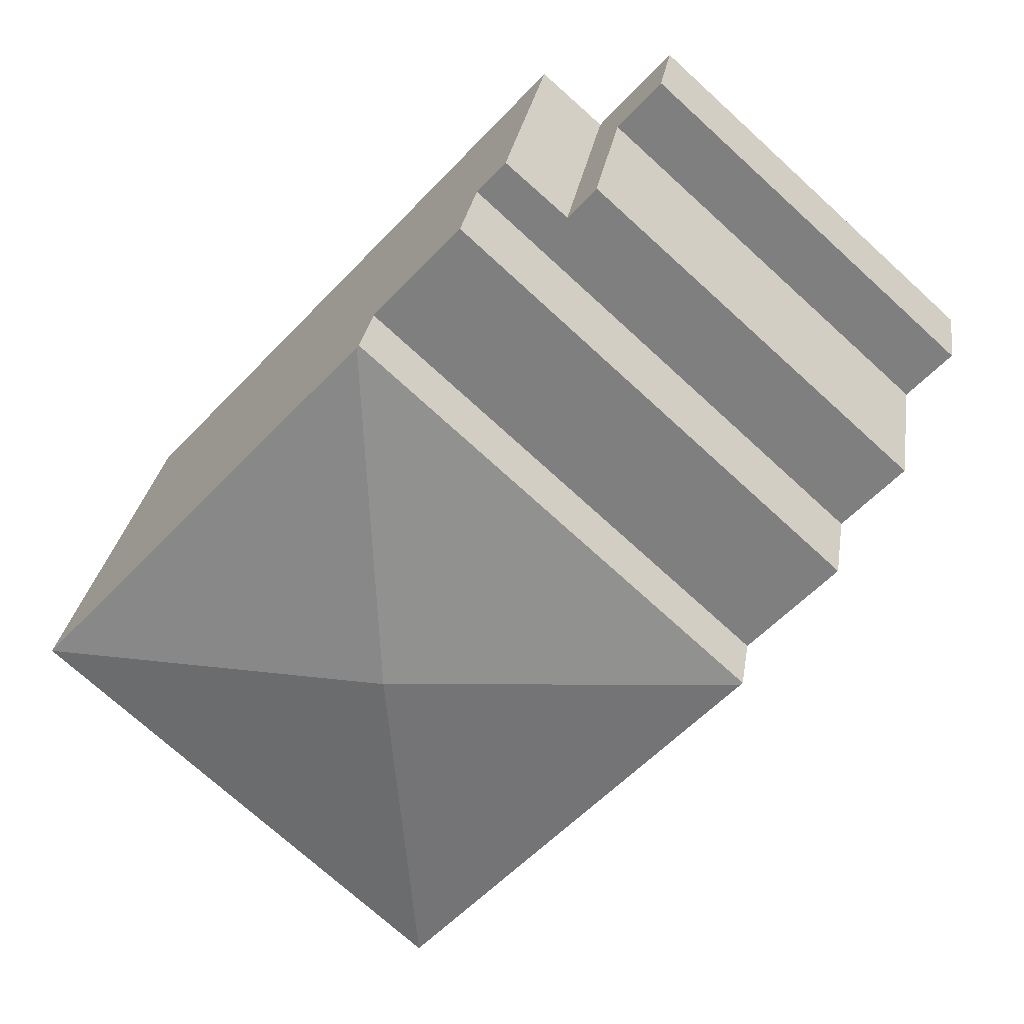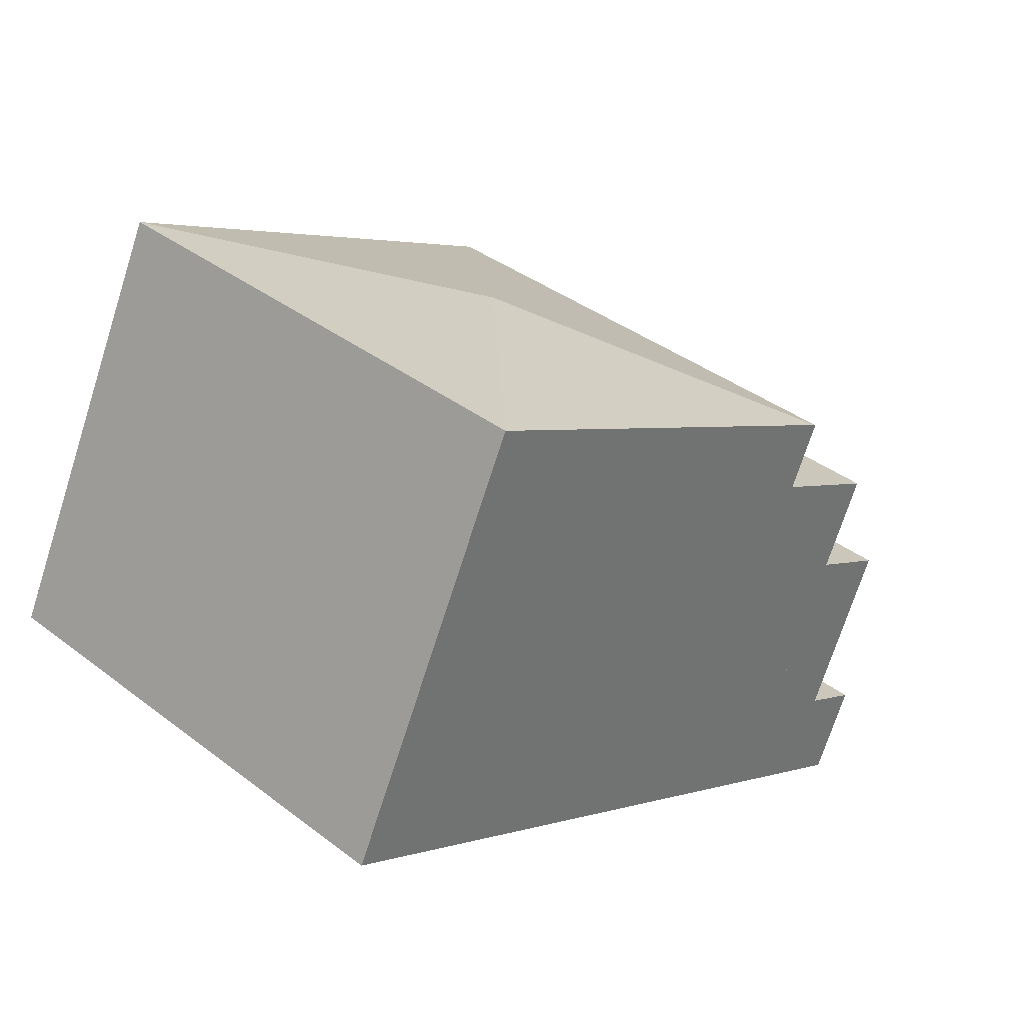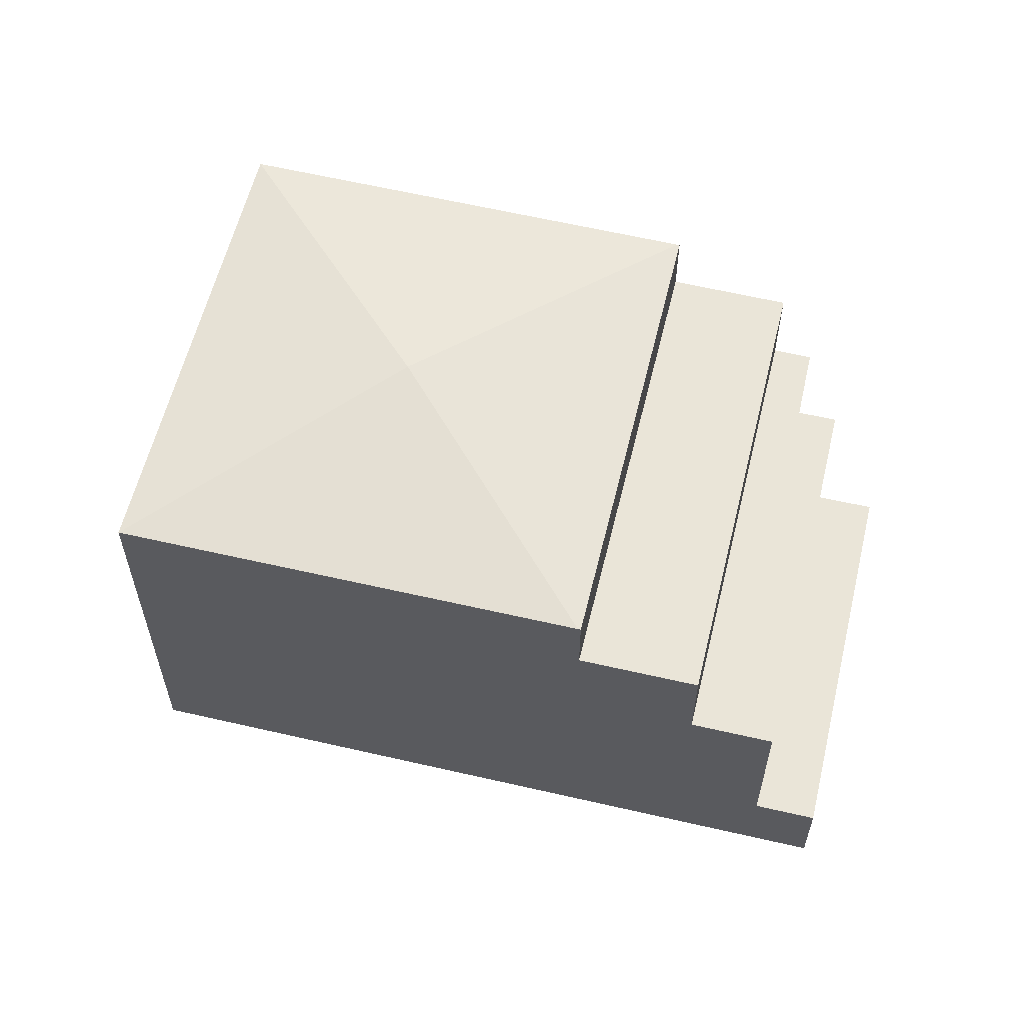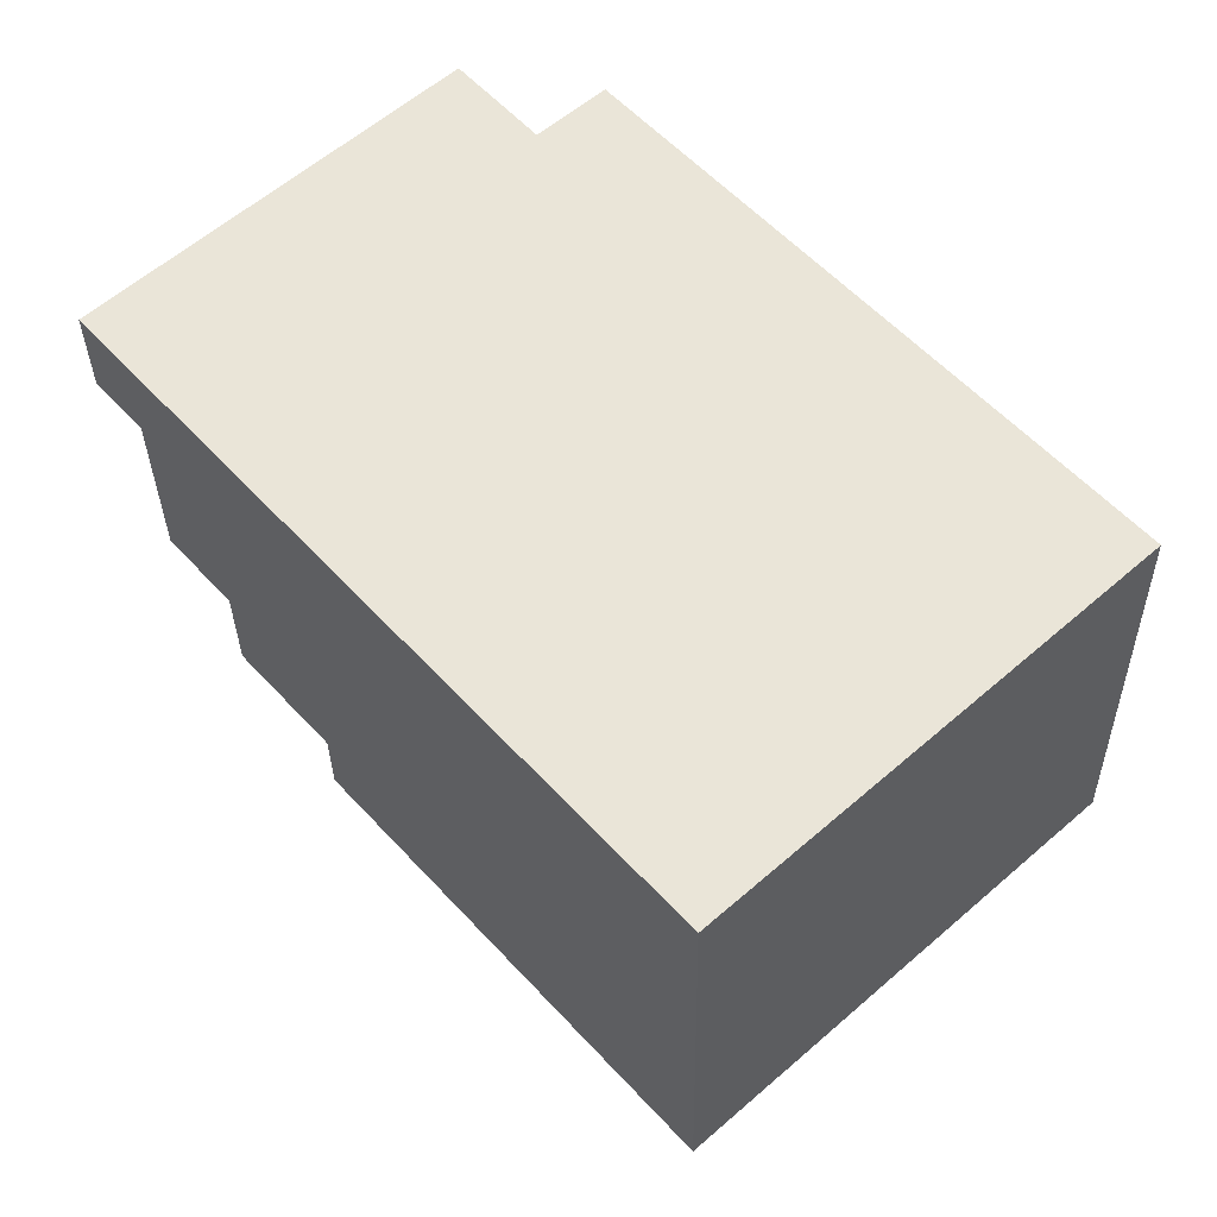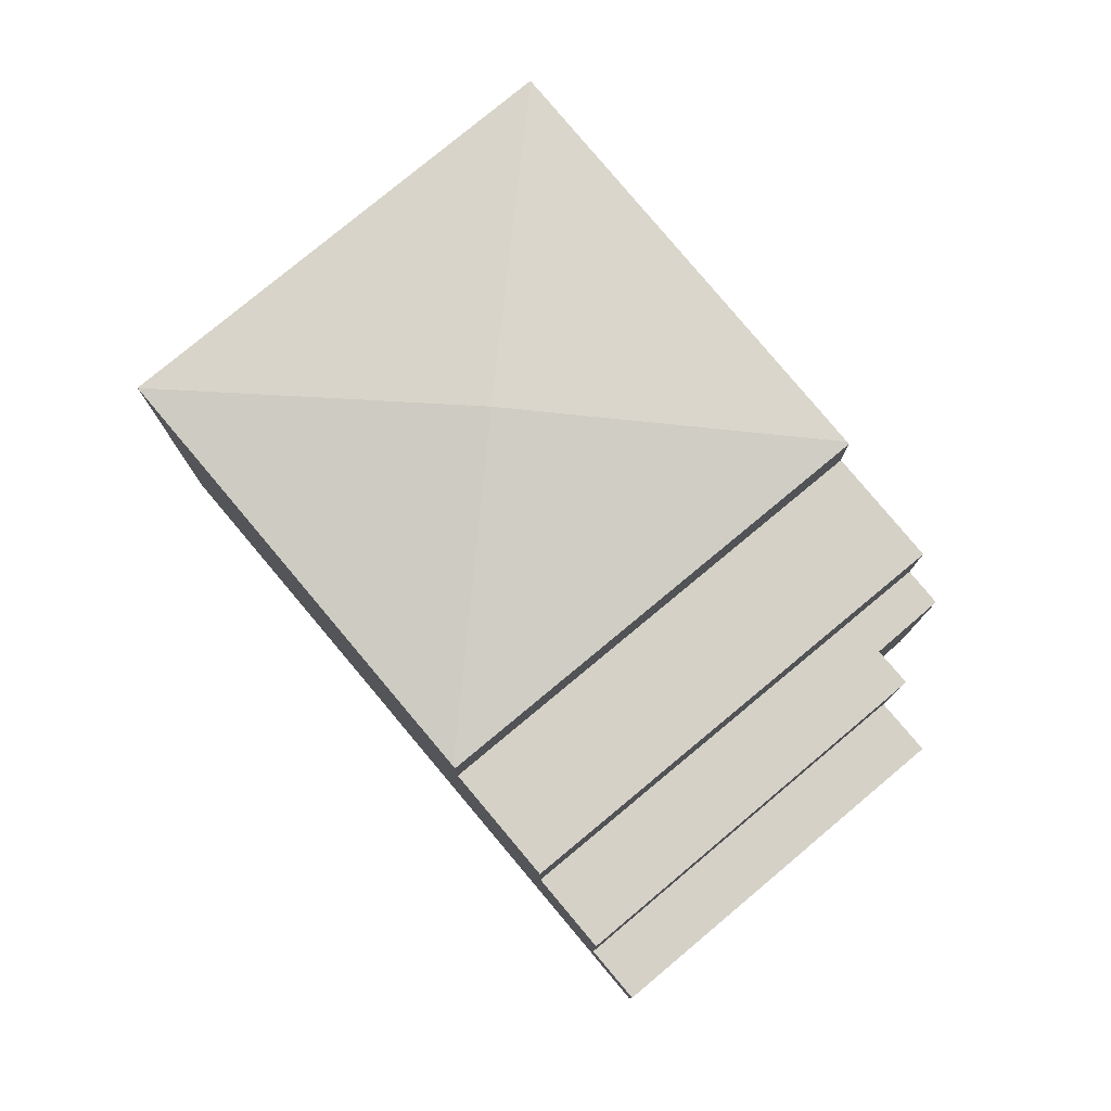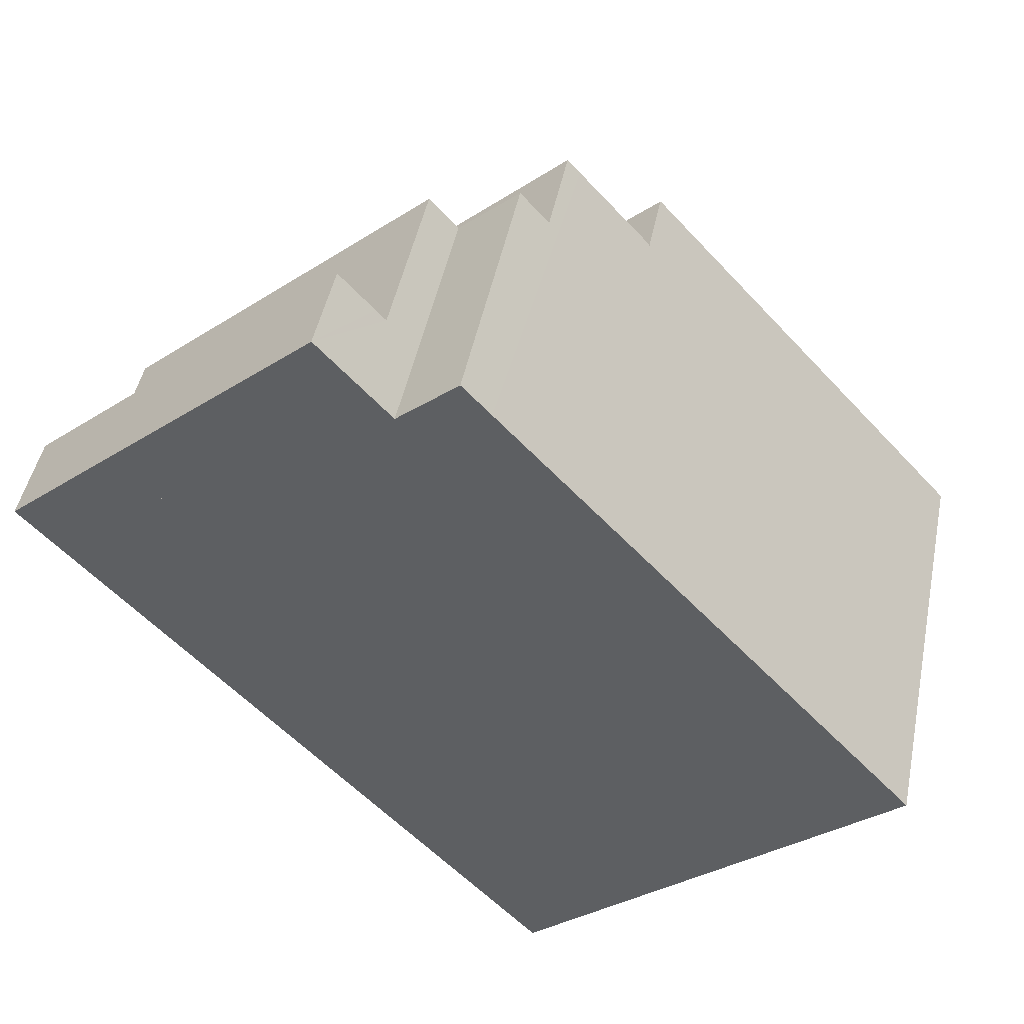
<metadata>
{"format":"obj","ext":"obj","renderer":"f3d","projection":"perspective","resolution":1024,"background":"white","views":[{"elev":28.8,"azim":-171.3,"up":"+Z"},{"elev":-72.0,"azim":162.3,"up":"+Z"},{"elev":59.6,"azim":-118.4,"up":"+Y"},{"elev":-32.2,"azim":0.9,"up":"+Z"},{"elev":79.0,"azim":-81.8,"up":"+Y"},{"elev":46.8,"azim":11.4,"up":"+Z"}]}
</metadata>
<code>
v  3.341 11.89 -3.745
v  18.34 11.89 4.217
v  6.106 11.89 -6.843
v  15.55 11.89 7.298
v  15.97 11.89 6.839
v  15.55 -4.469e-16 7.298
v  18.34 -2.582e-16 4.217
v  15.97 -4.188e-16 6.839
v  6.106 4.19e-16 -6.843
v  3.341 2.293e-16 -3.745
v  17.67 15.15 -7.381
v  11.9 14.16 -13.33
v  6.171 14.16 -6.916
v  16.9 14.16 -18.94
v  6.106 14.15 -6.843
v  18.34 14.15 4.217
v  18.4 14.16 4.145
v  29.21 14.16 -7.81
v  29.21 4.782e-16 -7.81
v  16.9 1.16e-15 -18.94
v  11.9 8.165e-16 -13.33
v  6.171 4.235e-16 -6.916
v  18.4 -2.538e-16 4.145
v  0 2.99 1.831e-16
v  11.73 2.99 7.624
v  1.422 2.99 -1.594
v  10.31 2.99 9.22
v  11.42 2.99 7.972
v  10.31 -5.646e-16 9.22
v  11.73 -4.668e-16 7.624
v  11.42 -4.881e-16 7.972
v  1.422 9.76e-17 -1.594
v  0 0 0
v  3.341 8.735 -3.745
v  14.63 8.735 8.32
v  15.55 8.735 7.298
v  12.65 8.735 6.59
v  11.73 8.735 7.624
v  1.422 8.735 -1.594
v  12.65 -4.035e-16 6.59
v  14.63 -5.095e-16 8.32
g defaultobject
f 1 2 3
f 2 1 4
f 2 4 5
f 6 5 4
f 5 6 2
f 2 6 7
f 7 6 8
f 7 3 2
f 3 7 9
f 9 1 3
f 1 9 10
f 10 4 1
f 4 10 6
f 8 9 7
f 9 8 6
f 9 6 10
f 11 12 13
f 12 11 14
f 15 11 13
f 11 15 16
f 11 16 17
f 11 17 18
f 18 14 11
f 19 14 18
f 14 19 20
f 20 12 14
f 12 20 13
f 13 20 21
f 13 21 15
f 15 21 9
f 9 21 22
f 9 16 15
f 16 9 7
f 17 19 18
f 19 17 16
f 19 16 23
f 23 16 7
f 19 21 20
f 21 19 23
f 21 23 22
f 22 23 9
f 9 23 7
f 24 25 26
f 25 24 27
f 25 27 28
f 29 28 27
f 28 29 25
f 25 29 30
f 30 29 31
f 30 26 25
f 26 30 32
f 32 24 26
f 24 32 33
f 33 27 24
f 27 33 29
f 31 32 30
f 32 31 29
f 32 29 33
f 34 35 36
f 35 34 37
f 37 34 38
f 38 34 39
f 30 37 38
f 37 30 40
f 41 36 35
f 36 41 6
f 40 35 37
f 35 40 41
f 32 38 39
f 38 32 30
f 6 34 36
f 34 6 10
f 10 39 34
f 39 10 32
f 41 10 6
f 10 41 40
f 10 40 30
f 10 30 32

</code>
